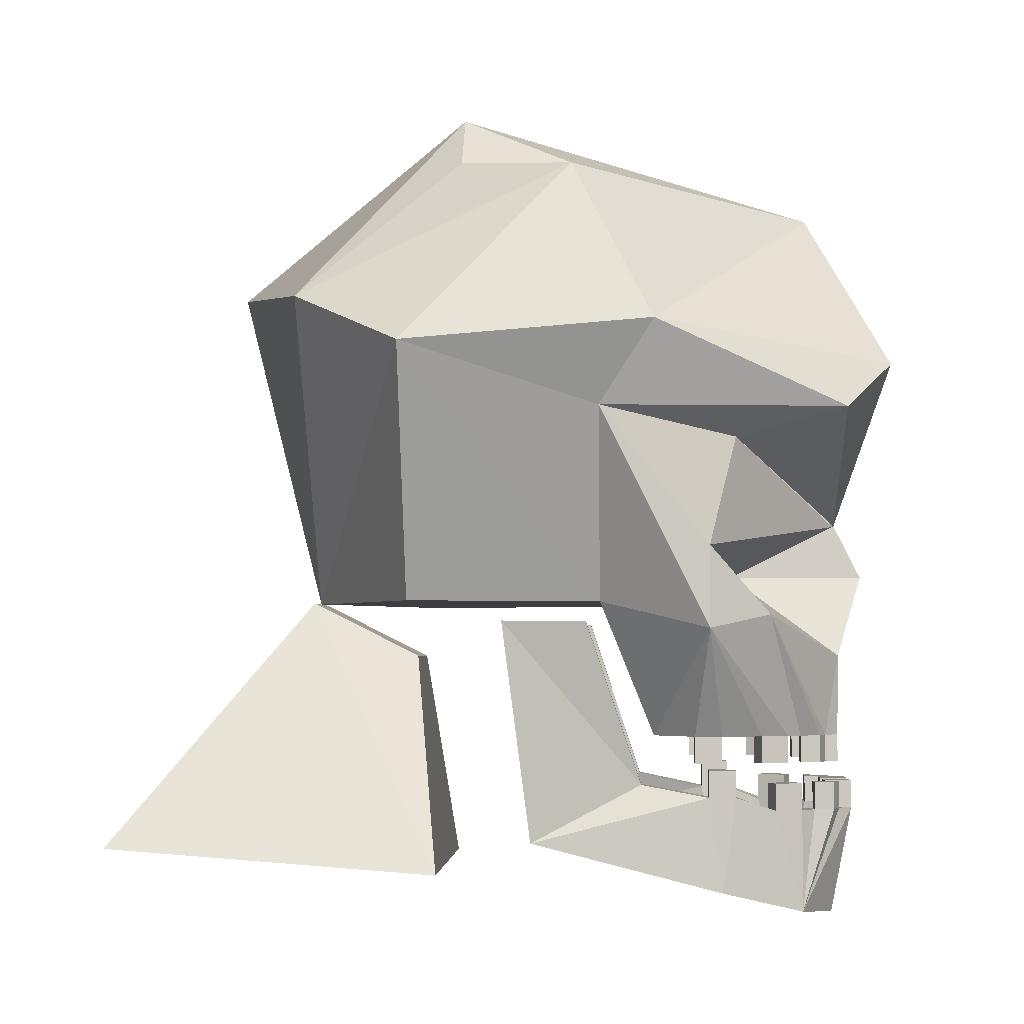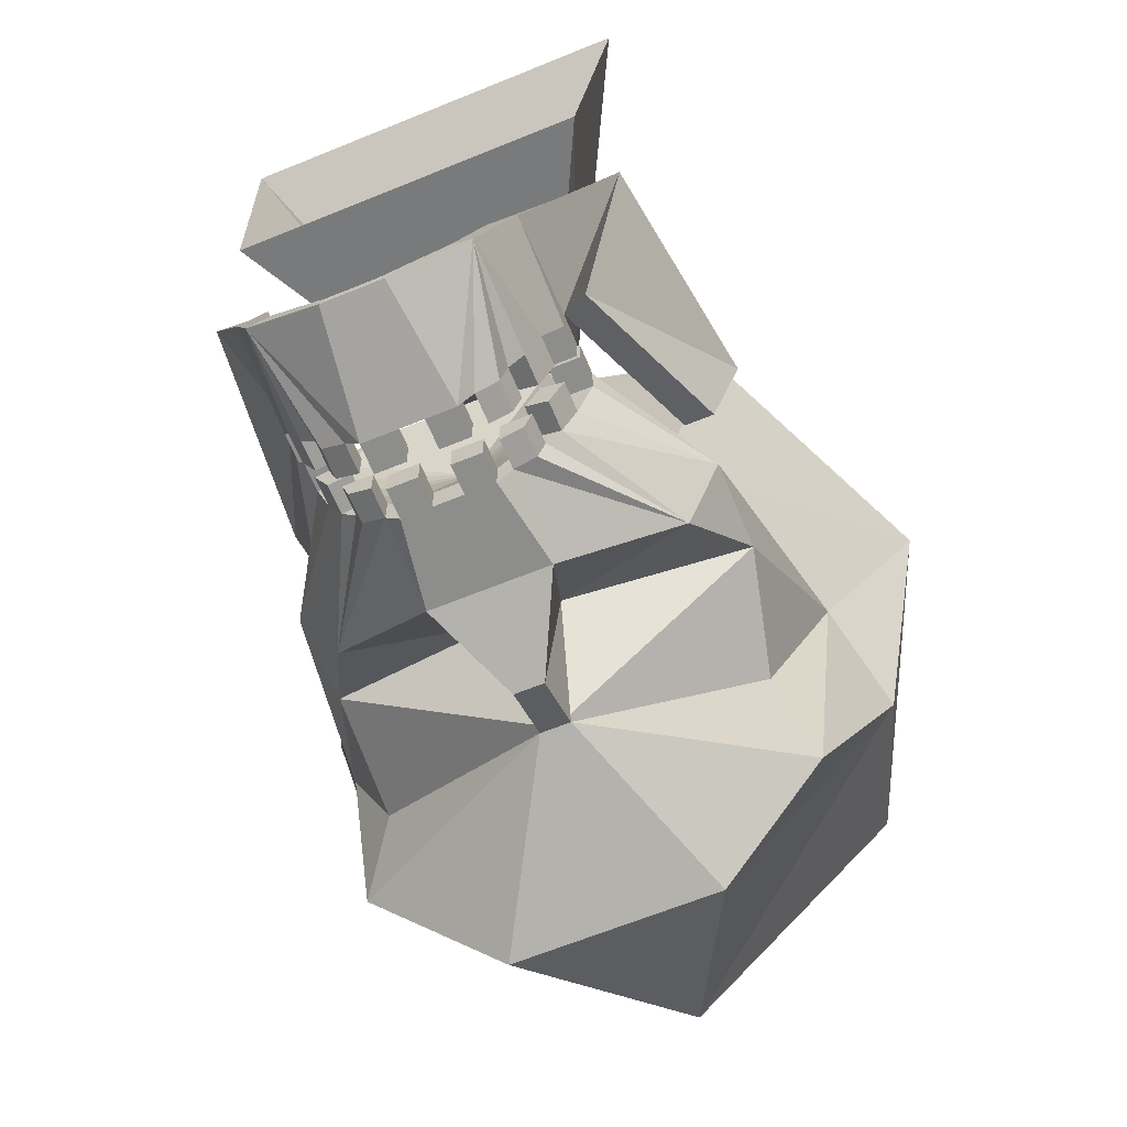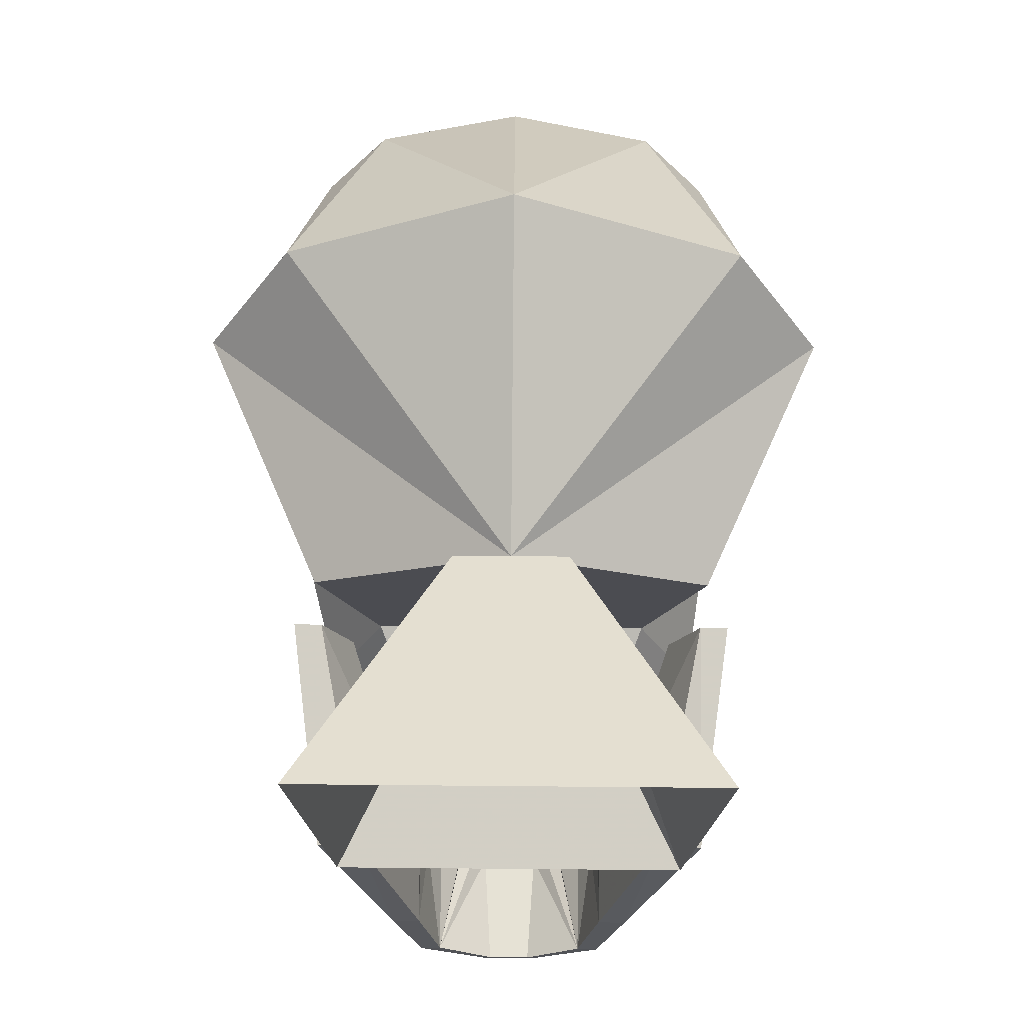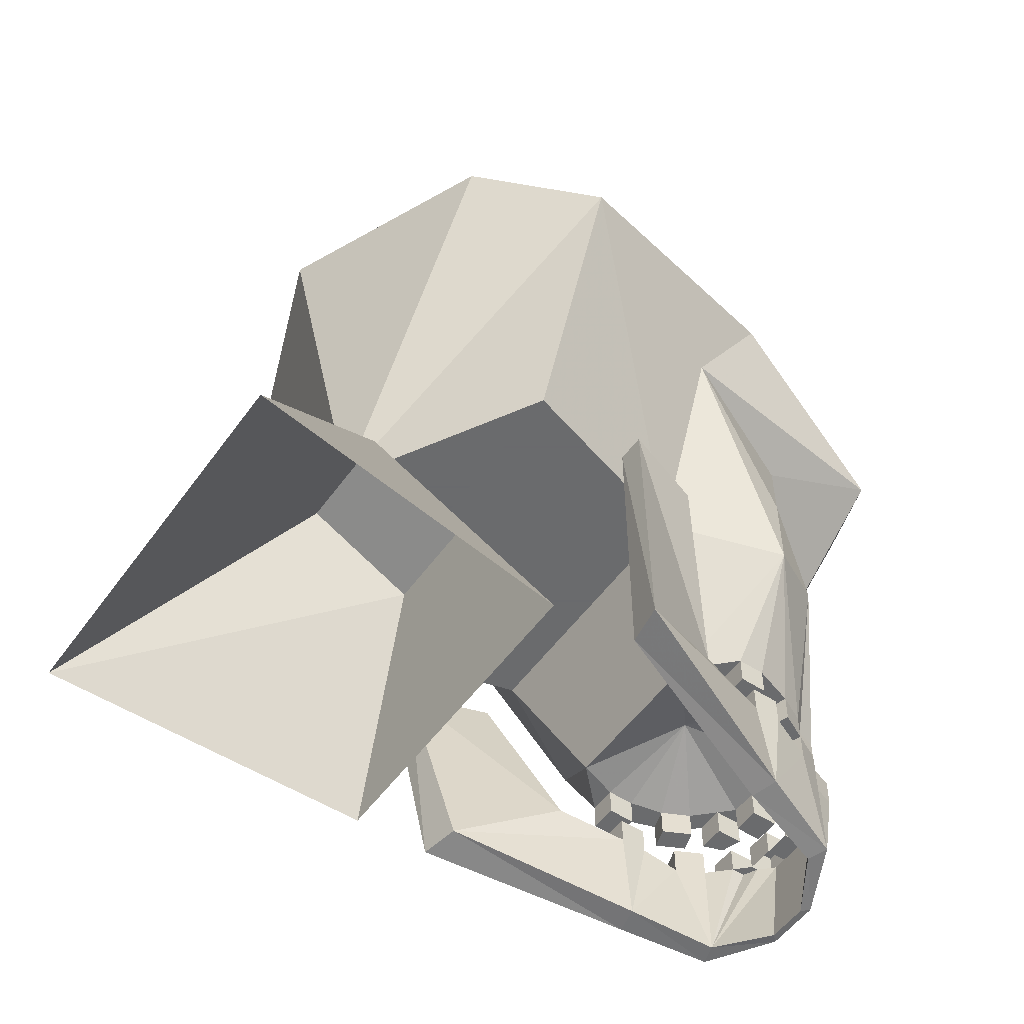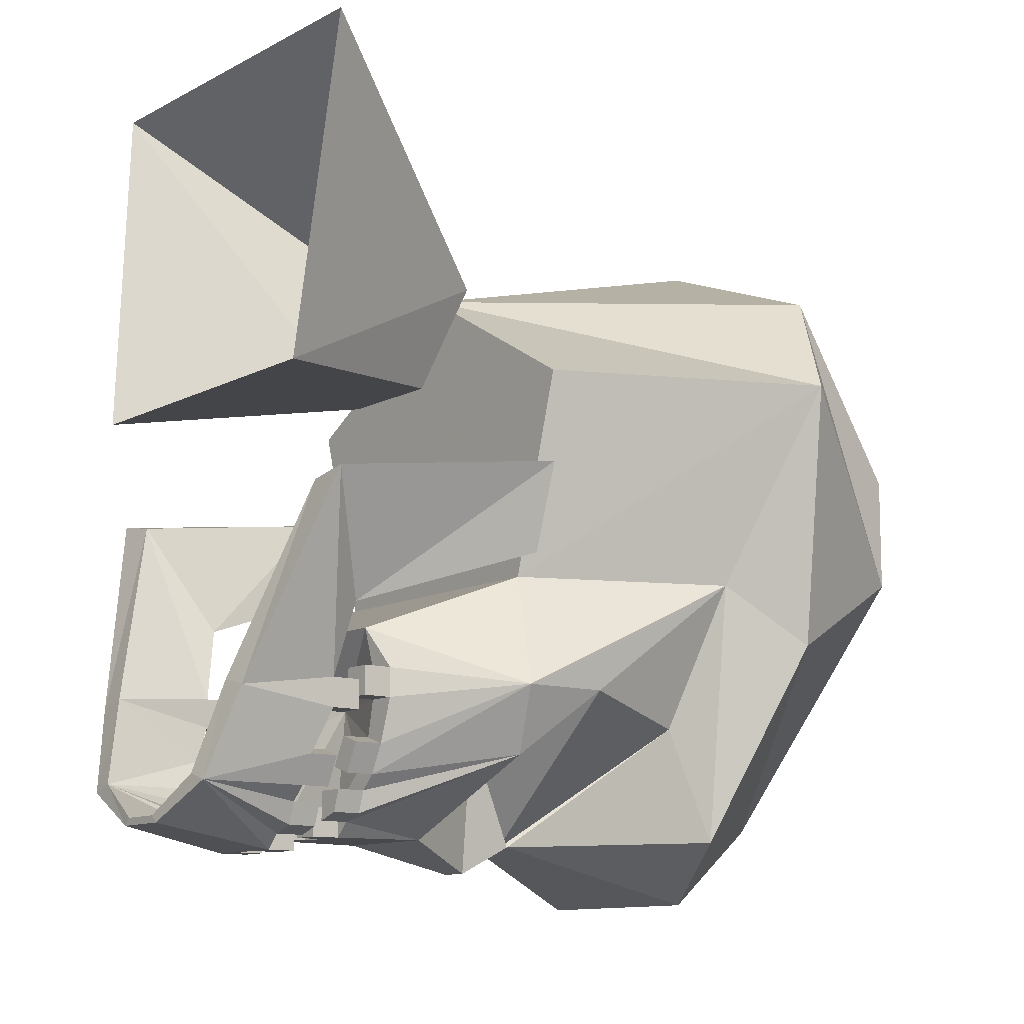
<metadata>
{"format":"obj","ext":"obj","renderer":"f3d","projection":"perspective","resolution":1024,"background":"white","views":[{"elev":-3.5,"azim":92.8,"up":"+Y"},{"elev":-64.4,"azim":22.4,"up":"+Z"},{"elev":74.6,"azim":0.5,"up":"+Z"},{"elev":-53.2,"azim":55.1,"up":"+Y"},{"elev":-11.1,"azim":52.2,"up":"+Z"}]}
</metadata>
<code>
v 0.01562 -0.007812 -0.4844
v -0.01562 -0.007812 -0.4844
v 0.0625 -0.1016 -0.4531
v 0.03125 -0.007812 -0.3281
v 0.01562 0.05469 -0.4531
v -0.01562 0.05469 -0.4531
v -0.03125 -0.007812 -0.3281
v -0.0625 -0.1016 -0.4531
v -0.01562 -0.1953 -0.4531
v 0.01562 -0.1953 -0.4531
v 0.04688 -0.1953 -0.4531
v 0.0625 -0.1953 -0.4375
v 0.1797 -0.05469 -0.3672
v 0.2188 0.02344 -0.2969
v 0 0.05469 -0.4531
v 0.1875 0.1484 -0.3281
v 0.25 0.1797 -0.1719
v 0.2188 0.1797 -0.4531
v 0.09375 0.2422 -0.5156
v -0.125 0.2422 -0.5156
v -0.25 0.1797 -0.4219
v -0.2188 0.1484 -0.3281
v -0.2812 0.1797 -0.1719
v -0.2188 0.02344 -0.2969
v -0.1797 -0.05469 -0.3672
v -0.0625 -0.1953 -0.4375
v -0.04688 -0.1953 -0.4531
v -0.01562 -0.2266 -0.4531
v -0.01562 -0.2266 -0.4219
v -0.01562 -0.1953 -0.4219
v 0.01562 -0.1953 -0.4219
v 0.01562 -0.2266 -0.4531
v 0.04688 -0.2266 -0.4531
v 0.04688 -0.2266 -0.4219
v 0.04688 -0.1953 -0.4219
v 0.0625 -0.1953 -0.4062
v 0.0625 -0.2266 -0.4375
v 0.08594 -0.2266 -0.4297
v 0.08594 -0.1953 -0.4297
v 0.09375 -0.1953 -0.4062
v 0.1094 -0.1953 -0.3906
v 0.2188 -0.07031 -0.2969
v 0.1562 -0.03906 -0.1719
v 0.3438 0.2422 0.04688
v 0.2812 0.2734 -0.2344
v 0 0.4297 -0.4219
v -0.2812 0.2734 -0.2344
v -0.3438 0.2422 0.04688
v -0.1562 -0.03906 -0.1719
v -0.2188 -0.07031 -0.2969
v -0.1094 -0.1953 -0.3906
v -0.09375 -0.1953 -0.4062
v -0.08594 -0.1953 -0.4297
v -0.0625 -0.2266 -0.4375
v -0.0625 -0.2266 -0.4062
v -0.0625 -0.1953 -0.4062
v -0.04688 -0.1953 -0.4219
v -0.04688 -0.2266 -0.4531
v -0.04688 -0.2266 -0.4219
v 0 -0.1562 -0.3125
v 0.01562 -0.2266 -0.4219
v 0.2188 -0.03906 0.04688
v -0.2188 -0.03906 0.04688
v 0 -0.03906 0.1719
v -0.25 0.3047 0.1719
v 0 0.3359 0.2656
v 0.25 0.3047 0.1719
v 0.2188 0.4609 -0.1406
v 0.1562 0.5234 -0.01562
v 0 0.5547 -0.01562
v -0.1562 0.5234 -0.01562
v -0.2188 0.4609 -0.1406
v -0.2188 0.4609 -0.01562
v 0.2188 0.4609 -0.01562
v 0.09375 -0.1953 -0.2344
v -0.09375 -0.1953 -0.2344
v 0.1406 -0.1953 -0.2812
v 0.1094 -0.1953 -0.2812
v -0.1094 -0.1953 -0.2812
v -0.1406 -0.1953 -0.2812
v -0.1094 -0.1953 -0.3125
v -0.1094 -0.2266 -0.2812
v -0.1406 -0.2266 -0.2812
v -0.1406 -0.2266 -0.3125
v -0.1406 -0.1953 -0.3125
v -0.125 -0.1953 -0.3594
v -0.1094 -0.2266 -0.3906
v -0.08594 -0.2266 -0.3828
v -0.08594 -0.1953 -0.3828
v -0.09375 -0.2266 -0.4062
v -0.08594 -0.2266 -0.4297
v -0.1016 -0.1953 -0.3516
v -0.1094 -0.2266 -0.3125
v -0.1016 -0.2266 -0.3516
v -0.125 -0.2266 -0.3594
v 0.08594 -0.1953 -0.3828
v 0.0625 -0.2266 -0.4062
v 0.09375 -0.2266 -0.4062
v 0.1016 -0.1953 -0.3516
v 0.08594 -0.2266 -0.3828
v 0.1094 -0.2266 -0.3906
v 0.1094 -0.1953 -0.3125
v 0.125 -0.1953 -0.3594
v 0.1016 -0.2266 -0.3516
v 0.125 -0.2266 -0.3594
v 0.1406 -0.1953 -0.3125
v 0.1406 -0.2266 -0.2812
v 0.1094 -0.2266 -0.2812
v 0.1094 -0.2266 -0.3125
v 0.1406 -0.2266 -0.3125
v 0.0625 -0.03906 0.1719
v -0.0625 -0.03906 0.1719
v -0.0625 -0.1016 0.04688
v 0.0625 -0.1016 0.04688
v 0.1875 -0.3516 0.01562
v 0.2188 -0.3203 0.3906
v -0.2188 -0.3203 0.3906
v -0.1875 -0.3516 0.01562
v 0.03125 -0.4062 -0.4453
v -0.03125 -0.4062 -0.4453
v -0.02344 -0.4062 -0.4375
v 0.02344 -0.4062 -0.4375
v 0.08594 -0.3984 -0.3984
v 0.1094 -0.3984 -0.4062
v 0.04688 -0.2812 -0.4688
v 0.01562 -0.2812 -0.4688
v -0.01562 -0.2812 -0.4688
v -0.04688 -0.2812 -0.4688
v -0.1094 -0.3984 -0.4062
v -0.08594 -0.3984 -0.3984
v -0.03125 -0.2812 -0.4609
v -0.007812 -0.2812 -0.4609
v 0.007812 -0.2812 -0.4609
v 0.03125 -0.2812 -0.4609
v 0.04688 -0.2812 -0.4453
v 0.0625 -0.2812 -0.4375
v 0.0625 -0.2812 -0.4219
v 0.08594 -0.2812 -0.3984
v 0.1016 -0.2812 -0.3672
v 0.1094 -0.375 -0.3047
v 0.1406 -0.375 -0.3125
v 0.125 -0.2812 -0.375
v 0.1094 -0.2812 -0.4062
v 0.09375 -0.2812 -0.4219
v 0.08594 -0.2812 -0.4453
v 0.0625 -0.2812 -0.4531
v 0.04688 -0.2812 -0.4375
v 0.04688 -0.25 -0.4688
v 0.01562 -0.25 -0.4688
v 0.01562 -0.25 -0.4375
v 0.01562 -0.2812 -0.4375
v -0.01562 -0.2812 -0.4375
v -0.01562 -0.25 -0.4688
v -0.04688 -0.25 -0.4688
v -0.04688 -0.25 -0.4375
v -0.04688 -0.2812 -0.4375
v -0.0625 -0.2812 -0.4219
v -0.0625 -0.2812 -0.4531
v -0.08594 -0.2812 -0.4453
v -0.09375 -0.2812 -0.4219
v -0.1094 -0.2812 -0.4062
v -0.125 -0.2812 -0.375
v -0.1406 -0.375 -0.3125
v -0.1094 -0.375 -0.3047
v -0.1016 -0.2812 -0.3672
v -0.08594 -0.2812 -0.3984
v -0.0625 -0.2812 -0.4375
v -0.04688 -0.2812 -0.4453
v -0.2188 -0.0625 -0.0625
v -0.1719 -0.3125 -0.1016
v -0.2188 -0.3125 -0.09375
v -0.25 -0.0625 -0.0625
v -0.2188 -0.0625 -0.1562
v -0.1875 -0.0625 -0.1562
v -0.125 -0.25 -0.2188
v -0.1094 -0.2656 -0.2969
v -0.1406 -0.2656 -0.2969
v -0.1562 -0.25 -0.2188
v -0.1094 -0.2344 -0.2969
v -0.1094 -0.2344 -0.3281
v -0.1094 -0.2656 -0.3281
v -0.1016 -0.25 -0.3672
v -0.08594 -0.25 -0.3984
v -0.1094 -0.25 -0.4062
v -0.0625 -0.25 -0.4219
v -0.0625 -0.25 -0.4531
v -0.08594 -0.25 -0.4453
v -0.09375 -0.25 -0.4219
v 0.2188 -0.3125 -0.09375
v 0.1719 -0.3125 -0.1016
v 0.2188 -0.0625 -0.0625
v 0.25 -0.0625 -0.0625
v 0.1562 -0.25 -0.2188
v 0.1406 -0.2656 -0.2969
v 0.1094 -0.2656 -0.2969
v 0.125 -0.25 -0.2188
v 0.1875 -0.0625 -0.1562
v 0.2188 -0.0625 -0.1562
v 0.1406 -0.2344 -0.2969
v 0.1406 -0.2344 -0.3281
v 0.1406 -0.2656 -0.3281
v 0.125 -0.25 -0.375
v 0.1094 -0.25 -0.4062
v 0.08594 -0.25 -0.3984
v 0.09375 -0.25 -0.4219
v 0.08594 -0.25 -0.4453
v 0.0625 -0.25 -0.4531
v 0.0625 -0.25 -0.4219
v 0.1094 -0.2656 -0.3281
v 0.1094 -0.2344 -0.2969
v 0.1094 -0.2344 -0.3281
v -0.1406 -0.2656 -0.3281
v -0.1406 -0.2344 -0.2969
v -0.1406 -0.2344 -0.3281
v -0.01562 -0.25 -0.4375
v 0.04688 -0.25 -0.4375
v 0.1016 -0.25 -0.3672
v -0.125 -0.25 -0.375
f 1 2 3
f 1 3 4
f 1 4 5
f 1 5 2
f 2 5 6
f 2 6 7
f 2 7 8
f 2 8 3
f 3 8 9
f 3 9 10
f 3 10 11
f 3 11 12
f 3 12 13
f 3 13 4
f 4 13 14
f 4 14 15
f 15 14 16
f 16 14 17
f 16 17 18
f 16 18 5
f 5 18 19
f 5 19 6
f 6 19 20
f 6 20 21
f 6 21 22
f 22 21 23
f 22 23 24
f 22 24 15
f 15 24 7
f 7 24 25
f 7 25 8
f 8 25 26
f 8 26 27
f 8 27 9
f 9 27 28
f 9 28 29
f 9 29 30
f 9 30 10
f 10 30 31
f 10 31 32
f 10 32 33
f 10 33 11
f 11 33 34
f 11 34 35
f 11 35 36
f 11 36 12
f 12 36 37
f 12 37 38
f 12 38 39
f 12 39 13
f 13 39 40
f 13 40 41
f 13 41 42
f 13 42 14
f 14 42 17
f 17 42 43
f 17 43 44
f 17 44 45
f 17 45 18
f 18 45 19
f 19 45 46
f 19 46 20
f 20 46 47
f 20 47 21
f 21 47 23
f 23 47 48
f 23 48 49
f 23 49 50
f 23 50 24
f 24 50 25
f 25 50 51
f 25 51 52
f 25 52 53
f 25 53 26
f 26 53 54
f 26 54 55
f 26 55 56
f 26 56 57
f 26 57 27
f 27 57 58
f 27 58 28
f 28 58 59
f 28 59 29
f 29 59 30
f 30 59 57
f 30 57 60
f 30 60 31
f 31 60 35
f 31 35 61
f 31 61 32
f 32 61 33
f 33 61 34
f 34 61 35
f 62 63 64
f 62 64 44
f 62 44 43
f 62 43 63
f 63 43 49
f 63 49 48
f 63 48 64
f 64 48 65
f 64 65 66
f 64 66 67
f 64 67 44
f 44 67 68
f 44 68 45
f 45 68 46
f 46 68 69
f 46 69 70
f 46 70 71
f 46 71 72
f 46 72 47
f 47 72 48
f 48 72 65
f 65 72 73
f 65 73 71
f 65 71 66
f 66 71 70
f 66 70 69
f 66 69 67
f 67 69 74
f 67 74 68
f 68 74 69
f 72 71 73
f 75 76 49
f 75 49 43
f 75 43 42
f 75 42 77
f 75 77 78
f 75 78 60
f 75 60 76
f 76 60 79
f 76 79 80
f 76 80 50
f 76 50 49
f 60 81 79
f 79 81 82
f 79 82 83
f 79 83 80
f 80 83 84
f 80 84 85
f 80 85 50
f 50 85 86
f 50 86 51
f 51 86 87
f 51 87 88
f 51 88 89
f 51 89 56
f 51 56 52
f 52 56 90
f 52 90 91
f 52 91 53
f 53 91 54
f 54 91 90
f 54 90 55
f 55 90 56
f 60 92 81
f 81 92 85
f 81 85 93
f 81 93 82
f 82 93 83
f 83 93 84
f 84 93 85
f 60 89 92
f 92 89 94
f 92 94 95
f 92 95 86
f 92 86 85
f 60 56 89
f 56 60 57
f 60 36 35
f 36 60 96
f 36 96 40
f 36 40 97
f 36 97 37
f 37 97 38
f 38 97 98
f 38 98 39
f 39 98 40
f 40 98 97
f 60 99 96
f 96 99 100
f 96 100 101
f 96 101 41
f 96 41 40
f 60 102 99
f 99 102 103
f 99 103 104
f 99 104 100
f 100 104 101
f 101 104 105
f 101 105 41
f 41 105 103
f 41 103 42
f 42 103 106
f 42 106 77
f 77 106 107
f 77 107 108
f 77 108 78
f 78 108 109
f 78 109 102
f 78 102 60
f 102 106 103
f 106 102 110
f 106 110 107
f 107 110 108
f 108 110 109
f 109 110 102
f 57 59 58
f 94 89 88
f 94 88 95
f 95 88 87
f 95 87 86
f 104 103 105
f 111 112 113
f 111 113 114
f 111 114 115
f 111 115 116
f 111 116 112
f 112 116 117
f 112 117 113
f 113 117 118
f 113 118 114
f 114 118 115
f 119 120 121
f 119 121 122
f 119 122 123
f 119 123 124
f 119 124 125
f 119 125 126
f 119 126 127
f 119 127 120
f 120 127 128
f 120 128 129
f 120 129 130
f 120 130 121
f 121 130 131
f 121 131 132
f 121 132 122
f 122 132 133
f 122 133 134
f 122 134 123
f 123 134 135
f 123 135 136
f 123 136 137
f 123 137 138
f 123 138 139
f 123 139 140
f 123 140 124
f 124 140 141
f 124 141 142
f 124 142 143
f 124 143 144
f 124 144 145
f 124 145 146
f 124 146 125
f 125 146 147
f 125 147 148
f 125 148 149
f 125 149 126
f 126 149 150
f 126 150 151
f 126 151 152
f 126 152 127
f 127 152 153
f 127 153 154
f 127 154 128
f 128 154 155
f 128 155 156
f 128 156 157
f 128 157 158
f 128 158 129
f 129 158 159
f 129 159 160
f 129 160 161
f 129 161 162
f 129 162 163
f 129 163 164
f 129 164 130
f 130 164 165
f 130 165 166
f 130 166 157
f 130 157 167
f 130 167 168
f 130 168 131
f 169 170 171
f 169 171 172
f 169 172 173
f 169 173 174
f 169 174 175
f 169 175 170
f 170 175 176
f 170 176 164
f 170 164 163
f 170 163 171
f 171 163 177
f 171 177 178
f 171 178 172
f 172 178 173
f 173 178 174
f 174 178 175
f 175 178 177
f 175 177 176
f 176 177 179
f 176 179 180
f 176 180 181
f 176 181 164
f 164 181 165
f 165 181 162
f 165 162 182
f 165 182 183
f 165 183 166
f 166 183 184
f 166 184 161
f 166 161 160
f 166 160 157
f 157 160 185
f 157 185 186
f 157 186 158
f 158 186 187
f 158 187 159
f 159 187 188
f 159 188 160
f 160 188 185
f 185 188 187
f 185 187 186
f 189 190 191
f 189 191 192
f 189 192 193
f 189 193 194
f 189 194 141
f 189 141 190
f 190 141 140
f 190 140 195
f 190 195 196
f 190 196 191
f 191 196 197
f 191 197 192
f 192 197 198
f 192 198 193
f 193 198 197
f 193 197 196
f 193 196 194
f 194 196 195
f 194 195 199
f 194 199 200
f 194 200 201
f 194 201 141
f 141 201 142
f 142 201 139
f 142 139 202
f 142 202 203
f 142 203 143
f 143 203 204
f 143 204 138
f 143 138 137
f 143 137 144
f 144 137 205
f 144 205 206
f 144 206 145
f 145 206 207
f 145 207 146
f 146 207 208
f 146 208 137
f 146 137 147
f 140 139 209
f 140 209 195
f 195 209 210
f 195 210 199
f 199 210 211
f 199 211 200
f 200 211 201
f 201 211 209
f 201 209 139
f 163 212 177
f 177 212 213
f 177 213 179
f 179 213 214
f 179 214 180
f 180 214 181
f 181 214 212
f 181 212 162
f 162 212 163
f 152 215 153
f 153 215 154
f 154 215 155
f 155 215 156
f 156 215 152
f 147 216 148
f 148 216 149
f 149 216 150
f 150 216 151
f 151 216 147
f 205 208 207
f 205 207 206
f 205 137 208
f 217 139 138
f 217 138 204
f 217 204 202
f 217 202 139
f 202 204 203
f 210 209 211
f 212 214 213
f 161 184 218
f 161 218 162
f 162 218 182
f 182 218 184
f 182 184 183

</code>
